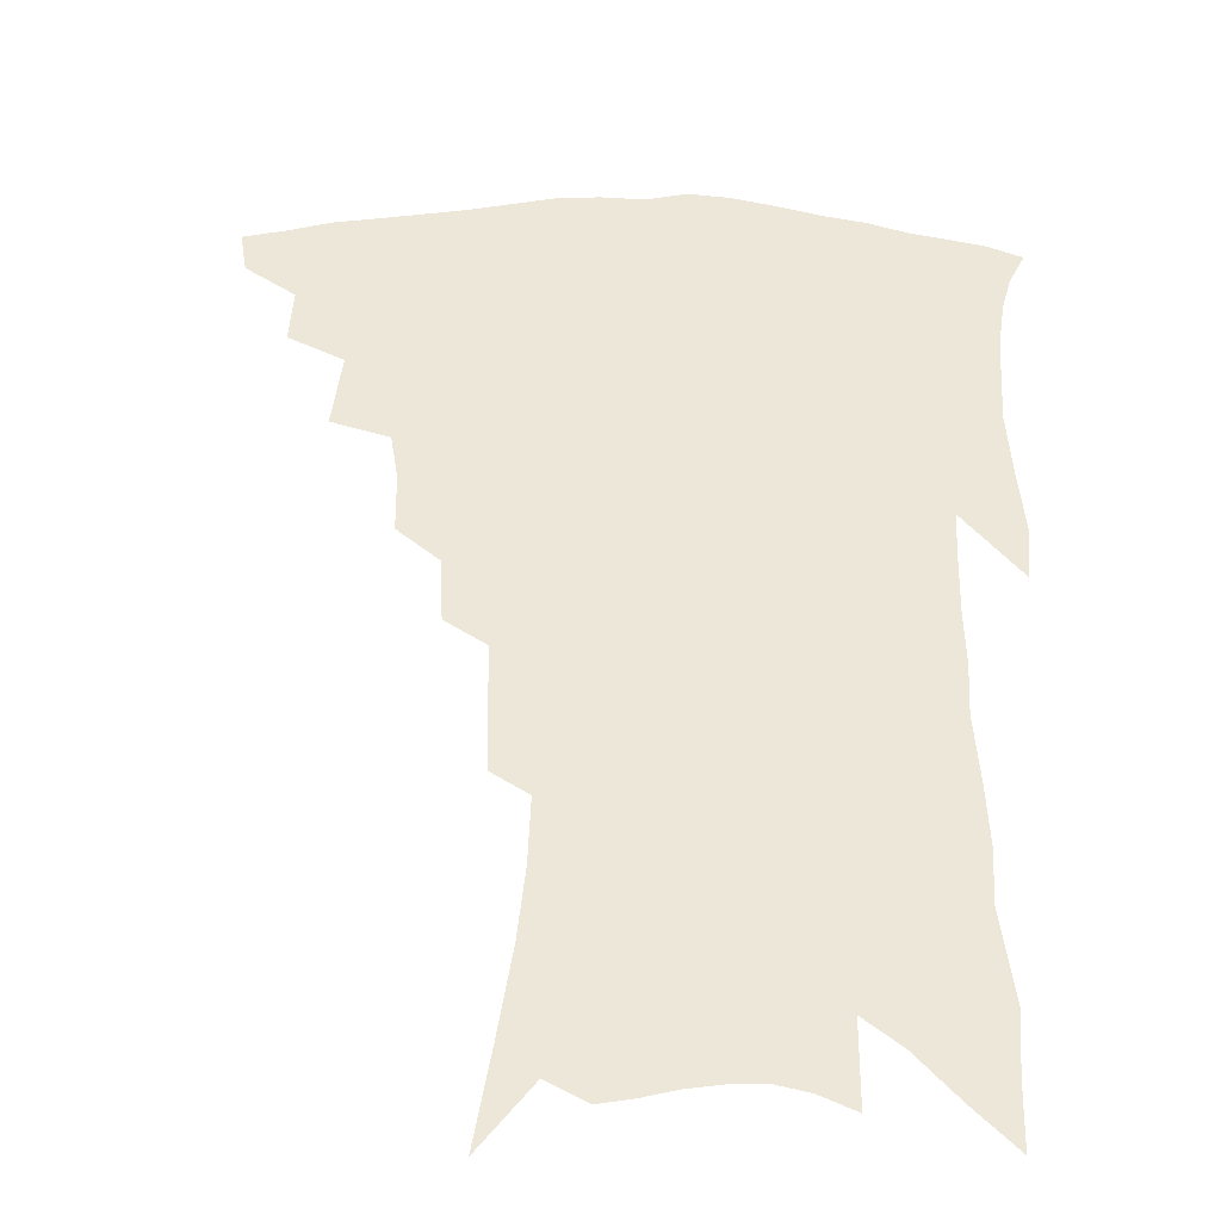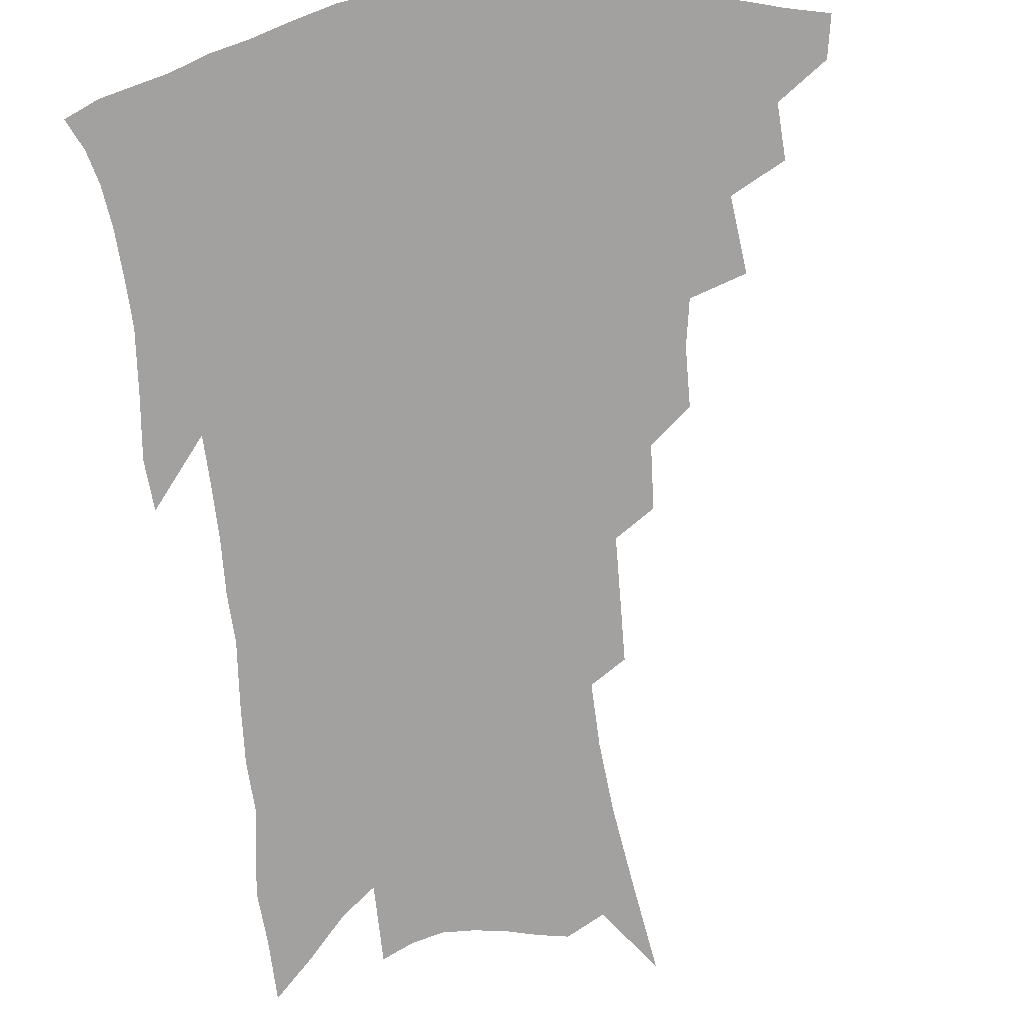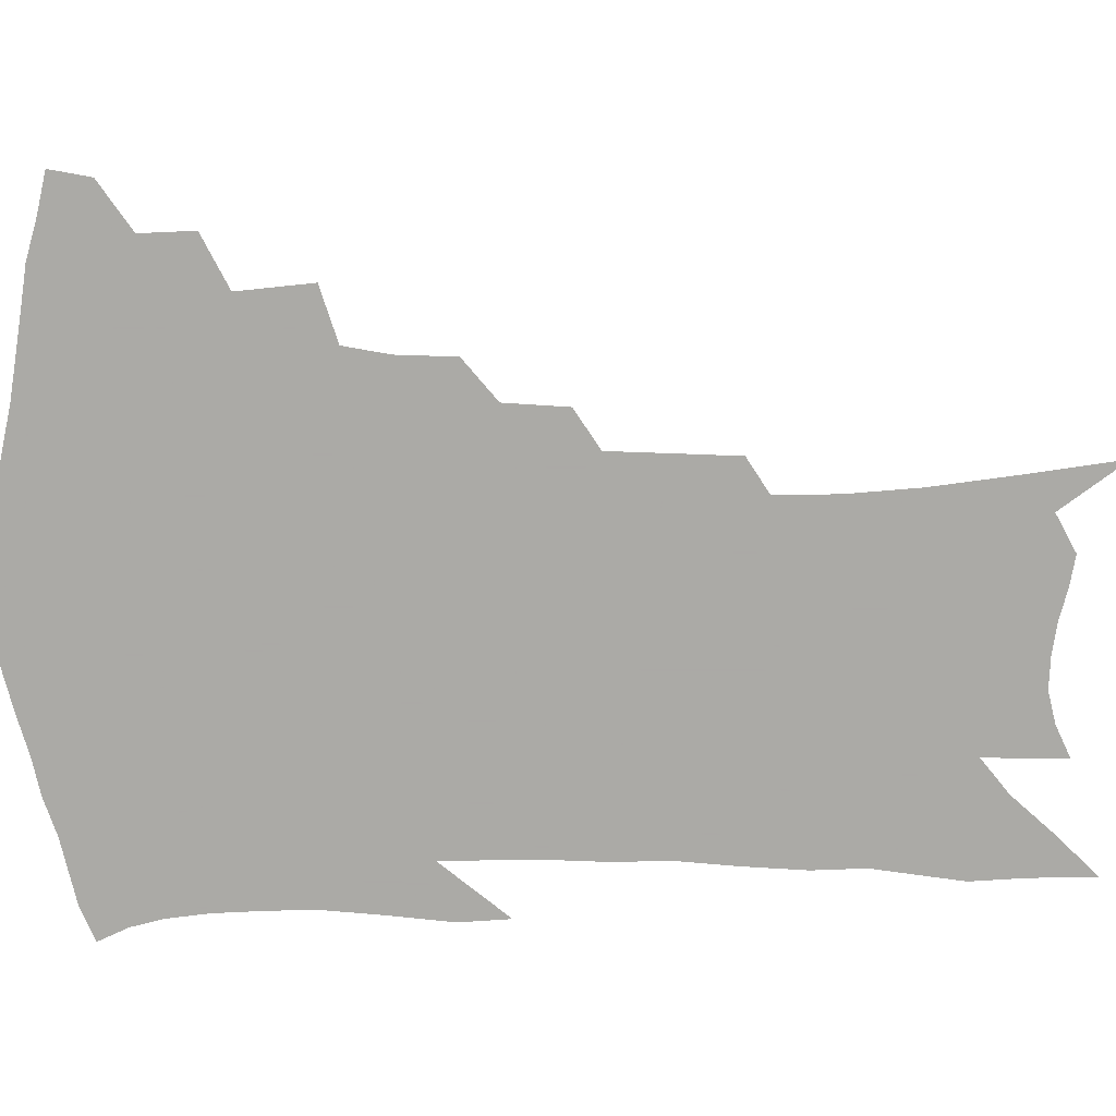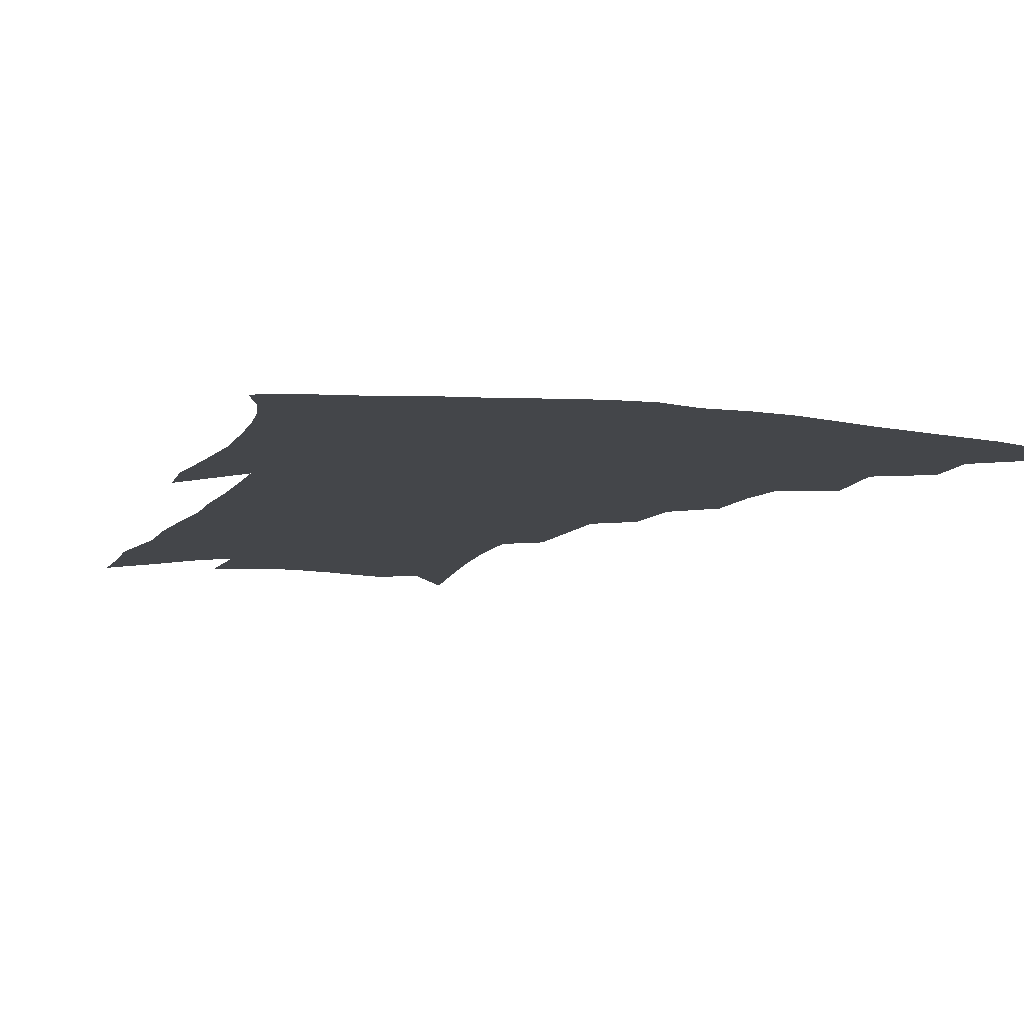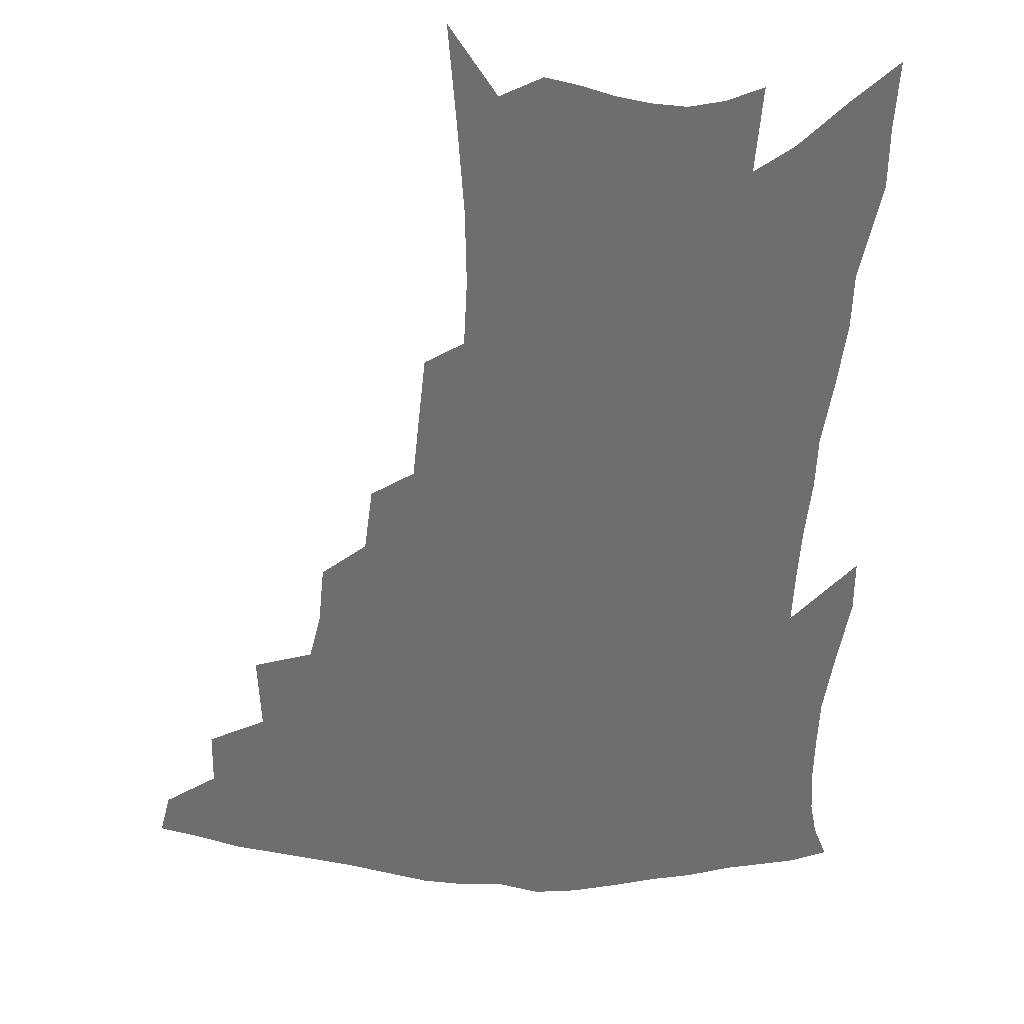
<metadata>
{"format":"obj","ext":"obj","renderer":"f3d","projection":"perspective","resolution":1024,"background":"white","views":[{"elev":49.7,"azim":2.5,"up":"+Z"},{"elev":-72.2,"azim":-171.9,"up":"+Z"},{"elev":-75.7,"azim":-88.6,"up":"+Z"},{"elev":-9.8,"azim":161.7,"up":"+Z"},{"elev":-54.4,"azim":-2.5,"up":"+Z"}]}
</metadata>
<code>
v 452.8 403.7 0
v 449.9 417.4 0
v 468.8 374.7 0
v 469.1 392.8 0
v 467.2 407.3 0
v 463.5 420.9 0
v 484.7 340.8 0
v 486.7 365.9 0
v 485.9 383 0
v 482.9 396.6 0
v 480.2 410.3 0
v 476.8 425.1 0
v 507.5 300.3 0
v 506.4 320 0
v 503.3 335.3 0
v 502 354.7 0
v 501.4 372.4 0
v 499.6 386.9 0
v 496.6 399.9 0
v 493.5 413.5 0
v 490.6 427.6 0
v 523.2 267.9 0
v 521.4 289.1 0
v 519 306.3 0
v 520.7 333.1 0
v 516.7 344.1 0
v 516.5 362.5 0
v 514.5 376.2 0
v 512.3 389.4 0
v 510 402.6 0
v 507.5 415.7 0
v 504.3 430.1 0
v 539.2 217.2 0
v 537.9 237.2 0
v 536.6 259.4 0
v 534.9 280.7 0
v 533.1 298.6 0
v 532.6 319.4 0
v 532.2 338.2 0
v 529.6 350 0
v 529.6 367.1 0
v 527.4 379.3 0
v 525.3 392.1 0
v 523 405.1 0
v 520.5 418.5 0
v 517.8 432.6 0
v 542.9 103.4 0
v 546.7 135.2 0
v 549.9 164.2 0
v 551.3 188.1 0
v 551.2 209.7 0
v 550.6 232.2 0
v 548.9 250.4 0
v 547.6 270.8 0
v 545.8 288.1 0
v 545.3 308.9 0
v 544.1 324.5 0
v 543.3 340.6 0
v 542.4 355.3 0
v 541.6 369.3 0
v 540.1 381.9 0
v 537.8 394.4 0
v 536.1 407.3 0
v 533.8 420.9 0
v 531.2 435.9 0
v 558.5 125.5 0
v 561.5 155.5 0
v 562.8 180.5 0
v 562 198.3 0
v 561.8 221.2 0
v 561.2 243 0
v 559.5 259.7 0
v 557.9 276.4 0
v 557 295.7 0
v 556.4 313.5 0
v 555.8 329.7 0
v 555 344.4 0
v 554.4 358.2 0
v 554.4 372.5 0
v 552.9 383.9 0
v 551.1 396.1 0
v 549.5 409 0
v 546.9 423.6 0
v 544.5 439.1 0
v 571.3 118.8 0
v 571.5 139.9 0
v 572.9 166.6 0
v 573.2 188.8 0
v 572.7 209.4 0
v 572.1 229.6 0
v 571 248.6 0
v 569.7 265.5 0
v 568.8 284.3 0
v 568.1 302.2 0
v 567.1 316.6 0
v 566.8 332.6 0
v 566.5 347.1 0
v 565.8 359.6 0
v 565.7 373.4 0
v 564.8 385.2 0
v 563.7 397.3 0
v 563 409.7 0
v 561.2 423.3 0
v 558.1 440.2 0
v 581.5 120.9 0
v 582.9 150.5 0
v 583.3 173.6 0
v 582.7 190.7 0
v 582.6 217.5 0
v 581.6 231.9 0
v 580.7 251.6 0
v 579.6 269.2 0
v 578.9 287.2 0
v 578.4 305.1 0
v 578.1 321.2 0
v 577.3 333 0
v 577.4 348.3 0
v 577.3 361.2 0
v 577.2 374.1 0
v 576.8 386 0
v 576.3 398.1 0
v 575.7 410.4 0
v 574.2 424.1 0
v 572.1 439.7 0
v 592.2 123.9 0
v 593.2 154.4 0
v 593.1 177.1 0
v 592.5 195.5 0
v 592.1 217 0
v 591.1 232.8 0
v 590.4 255 0
v 589.7 273.2 0
v 589 289.9 0
v 588.6 305.7 0
v 588.5 323 0
v 588.6 336.8 0
v 588.7 350.7 0
v 588.8 362.8 0
v 589 374.9 0
v 589.1 386.7 0
v 589 398.5 0
v 588.4 410.7 0
v 587.1 425.2 0
v 585.2 442.9 0
v 602.9 125.7 0
v 603.3 155.9 0
v 602.9 178.8 0
v 602.4 202.1 0
v 601.7 218.4 0
v 600.9 237.2 0
v 600 256.3 0
v 599.5 273.9 0
v 599 291.1 0
v 598.8 307.4 0
v 598.8 323.3 0
v 598.9 336.4 0
v 599.3 350.2 0
v 599.6 362.3 0
v 600.3 375.1 0
v 600.9 387 0
v 601.1 398.6 0
v 600.7 411.3 0
v 600.2 424.8 0
v 598.8 441.6 0
v 613.6 126.4 0
v 613.4 155.5 0
v 612.8 178.7 0
v 612.4 197.9 0
v 611.4 218.4 0
v 610.4 239.7 0
v 609.6 258.7 0
v 609.3 273.1 0
v 608.9 291.6 0
v 608.8 307.1 0
v 608.9 322.8 0
v 609.3 337.4 0
v 609.8 350 0
v 610.6 362.8 0
v 611.4 374.9 0
v 612.4 386.8 0
v 613.1 398.2 0
v 613.7 410 0
v 613.3 423.7 0
v 613 438.3 0
v 624.4 124 0
v 623.8 151.4 0
v 623.1 174.8 0
v 622.4 195.4 0
v 621.1 217.8 0
v 620.1 238.4 0
v 619.6 255.5 0
v 619.1 272.9 0
v 619 288.7 0
v 619 304.7 0
v 619.2 319.7 0
v 619.5 336.1 0
v 620.1 349.5 0
v 621.1 361.7 0
v 622.2 374.5 0
v 623.5 386.1 0
v 624.6 397.3 0
v 625.9 408.8 0
v 626.9 420.9 0
v 627.3 434.6 0
v 635.4 119.2 0
v 634.5 146.6 0
v 633.6 170.2 0
v 632.5 192.7 0
v 631.2 214.6 0
v 630 235.1 0
v 630 251 0
v 628.9 270.7 0
v 629.1 285.7 0
v 629.2 301.6 0
v 629.5 316.4 0
v 629.7 333.3 0
v 630.2 348.4 0
v 631.6 359.8 0
v 632.9 372 0
v 634.4 384.8 0
v 636.5 396.5 0
v 638.1 406.9 0
v 639.5 418.3 0
v 640 432.1 0
v 646.4 137.5 0
v 645.3 161.2 0
v 644.2 183.4 0
v 641.9 208.3 0
v 641.1 227.6 0
v 640.8 244.6 0
v 640 263.6 0
v 639.6 280.9 0
v 639.3 298.4 0
v 639.4 314.8 0
v 640.2 329.1 0
v 640.8 344.3 0
v 641.8 358.3 0
v 643.2 370.7 0
v 644.9 383.2 0
v 646.9 394.5 0
v 648.9 405.2 0
v 651.1 416.2 0
v 653.3 428 0
v 660.2 122.9 0
v 657.8 150.5 0
v 656 174.5 0
v 654.4 197.1 0
v 653.1 217.7 0
v 652.1 237 0
v 651.8 254.5 0
v 650.5 274.1 0
v 650 292 0
v 650.3 308.2 0
v 651 323.5 0
v 651.6 339.3 0
v 652.2 355.1 0
v 653.2 369.4 0
v 655.2 381 0
v 657.2 392.7 0
v 659.5 403 0
v 662 413.7 0
v 664.8 425.6 0
v 674 109.5 0
v 673.7 131.1 0
v 674.4 150 0
v 669.3 180.6 0
v 669.6 198.2 0
v 667.8 219.2 0
v 665.3 241.4 0
v 665.4 258.2 0
v 664.2 277.6 0
v 663.9 295.3 0
v 663.8 312.8 0
v 663.4 331.1 0
v 664.2 346.7 0
v 664.7 362.3 0
v 665.7 376.8 0
v 667.2 389.9 0
v 669.8 400.7 0
v 672.4 410.9 0
v 676.1 423.3 0
v 683.3 289.9 0
v 684 307.2 0
v 681 329.7 0
v 678.7 350.7 0
v 678.8 367 0
v 679.1 382.8 0
v 680.6 397 0
v 683.1 408.2 0
v 687.7 418.6 0
f 4 5 1
f 1 5 2
f 5 6 2
f 8 9 3
f 3 9 4
f 9 10 4
f 4 10 5
f 10 11 5
f 5 11 6
f 11 12 6
f 15 16 7
f 7 16 8
f 16 17 8
f 8 17 9
f 17 18 9
f 9 18 10
f 18 19 10
f 10 19 11
f 19 20 11
f 11 20 12
f 20 21 12
f 23 24 13
f 13 24 14
f 24 25 14
f 14 25 15
f 25 26 15
f 15 26 16
f 26 27 16
f 16 27 17
f 27 28 17
f 17 28 18
f 28 29 18
f 18 29 19
f 29 30 19
f 19 30 20
f 30 31 20
f 20 31 21
f 31 32 21
f 35 36 22
f 22 36 23
f 36 37 23
f 23 37 24
f 37 38 24
f 24 38 25
f 38 39 25
f 25 39 26
f 39 40 26
f 26 40 27
f 40 41 27
f 27 41 28
f 41 42 28
f 28 42 29
f 42 43 29
f 29 43 30
f 43 44 30
f 30 44 31
f 44 45 31
f 31 45 32
f 45 46 32
f 51 52 33
f 33 52 34
f 52 53 34
f 34 53 35
f 53 54 35
f 35 54 36
f 54 55 36
f 36 55 37
f 55 56 37
f 37 56 38
f 56 57 38
f 38 57 39
f 57 58 39
f 39 58 40
f 58 59 40
f 40 59 41
f 59 60 41
f 41 60 42
f 60 61 42
f 42 61 43
f 61 62 43
f 43 62 44
f 62 63 44
f 44 63 45
f 63 64 45
f 45 64 46
f 64 65 46
f 47 66 48
f 66 67 48
f 48 67 49
f 67 68 49
f 49 68 50
f 68 69 50
f 50 69 51
f 69 70 51
f 51 70 52
f 70 71 52
f 52 71 53
f 71 72 53
f 53 72 54
f 72 73 54
f 54 73 55
f 73 74 55
f 55 74 56
f 74 75 56
f 56 75 57
f 75 76 57
f 57 76 58
f 76 77 58
f 58 77 59
f 77 78 59
f 59 78 60
f 78 79 60
f 60 79 61
f 79 80 61
f 61 80 62
f 80 81 62
f 62 81 63
f 81 82 63
f 63 82 64
f 82 83 64
f 64 83 65
f 83 84 65
f 85 86 66
f 66 86 67
f 86 87 67
f 67 87 68
f 87 88 68
f 68 88 69
f 88 89 69
f 69 89 70
f 89 90 70
f 70 90 71
f 90 91 71
f 71 91 72
f 91 92 72
f 72 92 73
f 92 93 73
f 73 93 74
f 93 94 74
f 74 94 75
f 94 95 75
f 75 95 76
f 95 96 76
f 76 96 77
f 96 97 77
f 77 97 78
f 97 98 78
f 78 98 79
f 98 99 79
f 79 99 80
f 99 100 80
f 80 100 81
f 100 101 81
f 81 101 82
f 101 102 82
f 82 102 83
f 102 103 83
f 83 103 84
f 103 104 84
f 85 105 86
f 105 106 86
f 86 106 87
f 106 107 87
f 87 107 88
f 107 108 88
f 88 108 89
f 108 109 89
f 89 109 90
f 109 110 90
f 90 110 91
f 110 111 91
f 91 111 92
f 111 112 92
f 92 112 93
f 112 113 93
f 93 113 94
f 113 114 94
f 94 114 95
f 114 115 95
f 95 115 96
f 115 116 96
f 96 116 97
f 116 117 97
f 97 117 98
f 117 118 98
f 98 118 99
f 118 119 99
f 99 119 100
f 119 120 100
f 100 120 101
f 120 121 101
f 101 121 102
f 121 122 102
f 102 122 103
f 122 123 103
f 103 123 104
f 123 124 104
f 105 125 106
f 125 126 106
f 106 126 107
f 126 127 107
f 107 127 108
f 127 128 108
f 108 128 109
f 128 129 109
f 109 129 110
f 129 130 110
f 110 130 111
f 130 131 111
f 111 131 112
f 131 132 112
f 112 132 113
f 132 133 113
f 113 133 114
f 133 134 114
f 114 134 115
f 134 135 115
f 115 135 116
f 135 136 116
f 116 136 117
f 136 137 117
f 117 137 118
f 137 138 118
f 118 138 119
f 138 139 119
f 119 139 120
f 139 140 120
f 120 140 121
f 140 141 121
f 121 141 122
f 141 142 122
f 122 142 123
f 142 143 123
f 123 143 124
f 143 144 124
f 125 145 126
f 145 146 126
f 126 146 127
f 146 147 127
f 127 147 128
f 147 148 128
f 128 148 129
f 148 149 129
f 129 149 130
f 149 150 130
f 130 150 131
f 150 151 131
f 131 151 132
f 151 152 132
f 132 152 133
f 152 153 133
f 133 153 134
f 153 154 134
f 134 154 135
f 154 155 135
f 135 155 136
f 155 156 136
f 136 156 137
f 156 157 137
f 137 157 138
f 157 158 138
f 138 158 139
f 158 159 139
f 139 159 140
f 159 160 140
f 140 160 141
f 160 161 141
f 141 161 142
f 161 162 142
f 142 162 143
f 162 163 143
f 143 163 144
f 163 164 144
f 145 165 146
f 165 166 146
f 146 166 147
f 166 167 147
f 147 167 148
f 167 168 148
f 148 168 149
f 168 169 149
f 149 169 150
f 169 170 150
f 150 170 151
f 170 171 151
f 151 171 152
f 171 172 152
f 152 172 153
f 172 173 153
f 153 173 154
f 173 174 154
f 154 174 155
f 174 175 155
f 155 175 156
f 175 176 156
f 156 176 157
f 176 177 157
f 157 177 158
f 177 178 158
f 158 178 159
f 178 179 159
f 159 179 160
f 179 180 160
f 160 180 161
f 180 181 161
f 161 181 162
f 181 182 162
f 162 182 163
f 182 183 163
f 163 183 164
f 183 184 164
f 165 185 166
f 185 186 166
f 166 186 167
f 186 187 167
f 167 187 168
f 187 188 168
f 168 188 169
f 188 189 169
f 169 189 170
f 189 190 170
f 170 190 171
f 190 191 171
f 171 191 172
f 191 192 172
f 172 192 173
f 192 193 173
f 173 193 174
f 193 194 174
f 174 194 175
f 194 195 175
f 175 195 176
f 195 196 176
f 176 196 177
f 196 197 177
f 177 197 178
f 197 198 178
f 178 198 179
f 198 199 179
f 179 199 180
f 199 200 180
f 180 200 181
f 200 201 181
f 181 201 182
f 201 202 182
f 182 202 183
f 202 203 183
f 183 203 184
f 203 204 184
f 185 205 186
f 205 206 186
f 186 206 187
f 206 207 187
f 187 207 188
f 207 208 188
f 188 208 189
f 208 209 189
f 189 209 190
f 209 210 190
f 190 210 191
f 210 211 191
f 191 211 192
f 211 212 192
f 192 212 193
f 212 213 193
f 193 213 194
f 213 214 194
f 194 214 195
f 214 215 195
f 195 215 196
f 215 216 196
f 196 216 197
f 216 217 197
f 197 217 198
f 217 218 198
f 198 218 199
f 218 219 199
f 199 219 200
f 219 220 200
f 200 220 201
f 220 221 201
f 201 221 202
f 221 222 202
f 202 222 203
f 222 223 203
f 203 223 204
f 223 224 204
f 206 225 207
f 225 226 207
f 207 226 208
f 226 227 208
f 208 227 209
f 227 228 209
f 209 228 210
f 228 229 210
f 210 229 211
f 229 230 211
f 211 230 212
f 230 231 212
f 212 231 213
f 231 232 213
f 213 232 214
f 232 233 214
f 214 233 215
f 233 234 215
f 215 234 216
f 234 235 216
f 216 235 217
f 235 236 217
f 217 236 218
f 236 237 218
f 218 237 219
f 237 238 219
f 219 238 220
f 238 239 220
f 220 239 221
f 239 240 221
f 221 240 222
f 240 241 222
f 222 241 223
f 241 242 223
f 223 242 224
f 242 243 224
f 225 244 226
f 244 245 226
f 226 245 227
f 245 246 227
f 227 246 228
f 246 247 228
f 228 247 229
f 247 248 229
f 229 248 230
f 248 249 230
f 230 249 231
f 249 250 231
f 231 250 232
f 250 251 232
f 232 251 233
f 251 252 233
f 233 252 234
f 252 253 234
f 234 253 235
f 253 254 235
f 235 254 236
f 254 255 236
f 236 255 237
f 255 256 237
f 237 256 238
f 256 257 238
f 238 257 239
f 257 258 239
f 239 258 240
f 258 259 240
f 240 259 241
f 259 260 241
f 241 260 242
f 260 261 242
f 242 261 243
f 261 262 243
f 244 263 245
f 263 264 245
f 245 264 246
f 264 265 246
f 246 265 247
f 265 266 247
f 247 266 248
f 266 267 248
f 248 267 249
f 267 268 249
f 249 268 250
f 268 269 250
f 250 269 251
f 269 270 251
f 251 270 252
f 270 271 252
f 252 271 253
f 271 272 253
f 253 272 254
f 272 273 254
f 254 273 255
f 273 274 255
f 255 274 256
f 274 275 256
f 256 275 257
f 275 276 257
f 257 276 258
f 276 277 258
f 258 277 259
f 277 278 259
f 259 278 260
f 278 279 260
f 260 279 261
f 279 280 261
f 261 280 262
f 280 281 262
f 273 282 274
f 282 283 274
f 274 283 275
f 283 284 275
f 275 284 276
f 284 285 276
f 276 285 277
f 285 286 277
f 277 286 278
f 286 287 278
f 278 287 279
f 287 288 279
f 279 288 280
f 288 289 280
f 280 289 281
f 289 290 281

</code>
